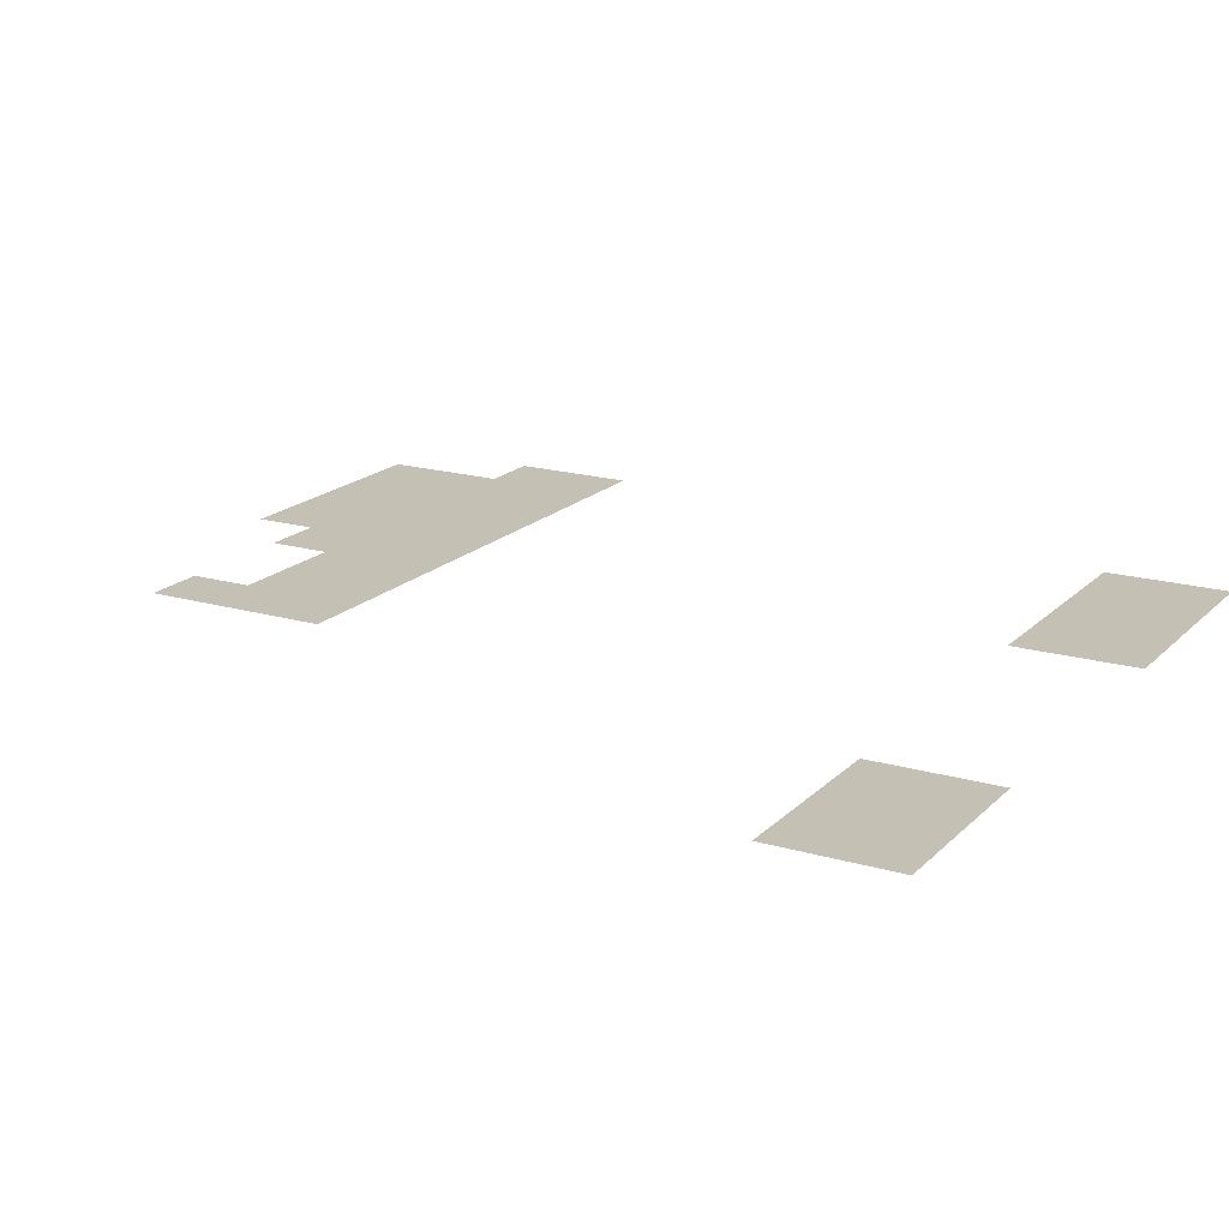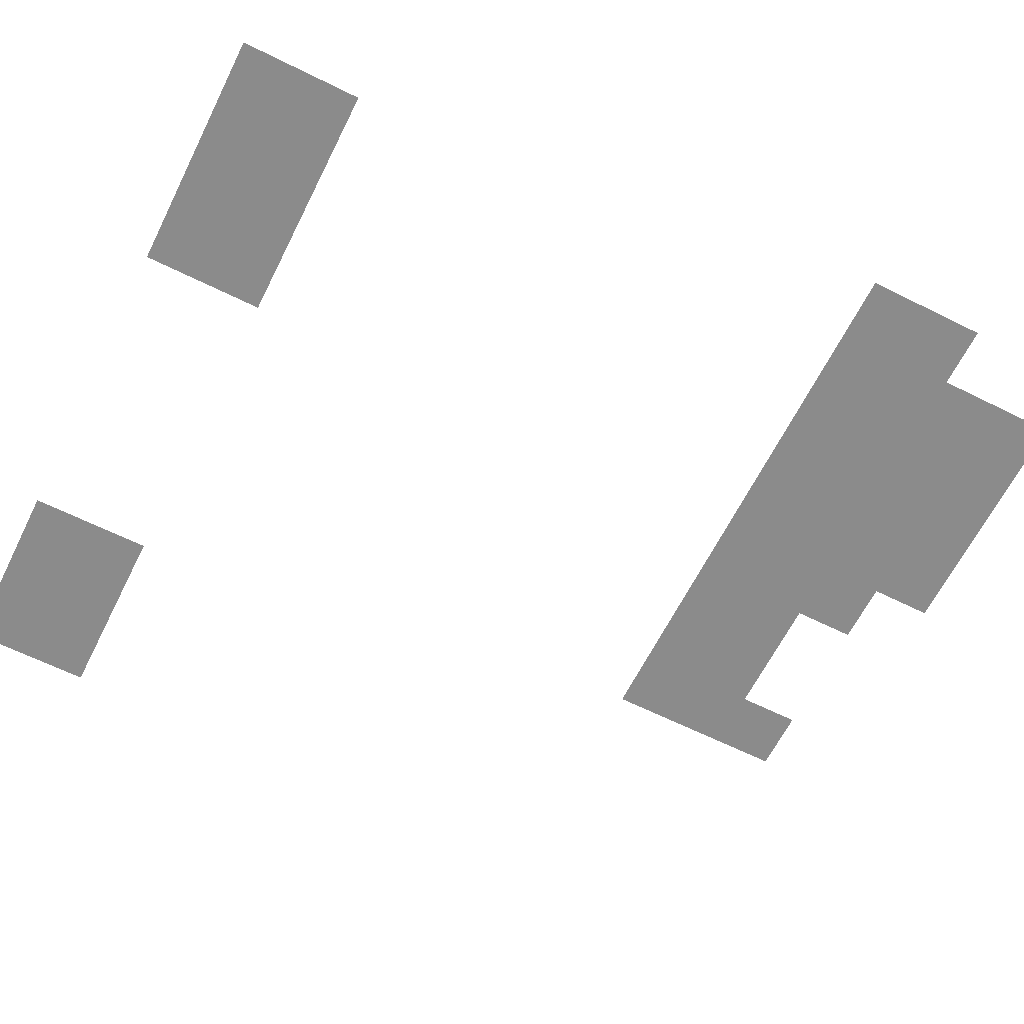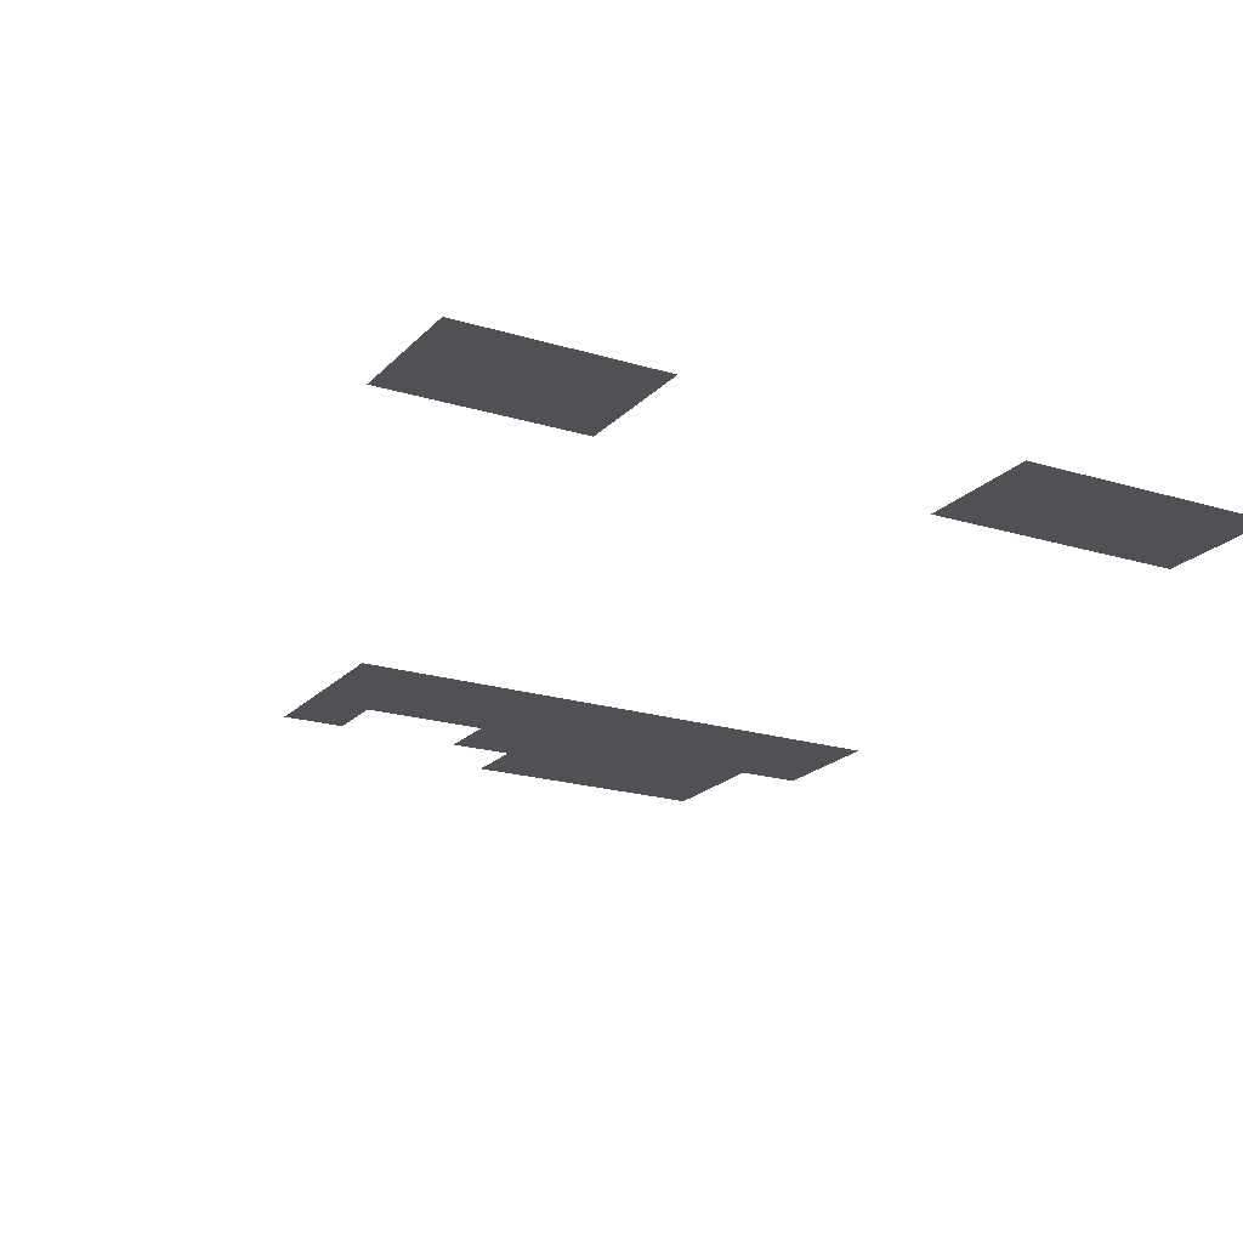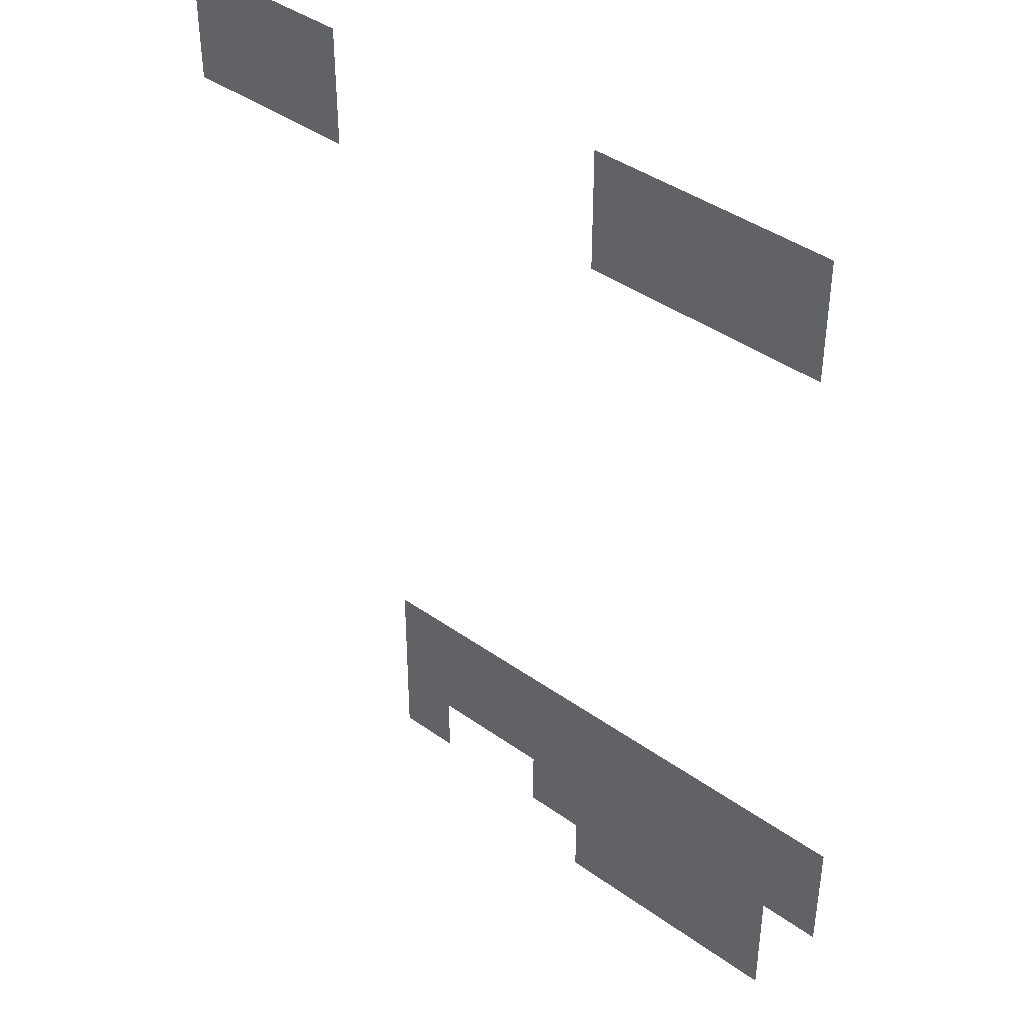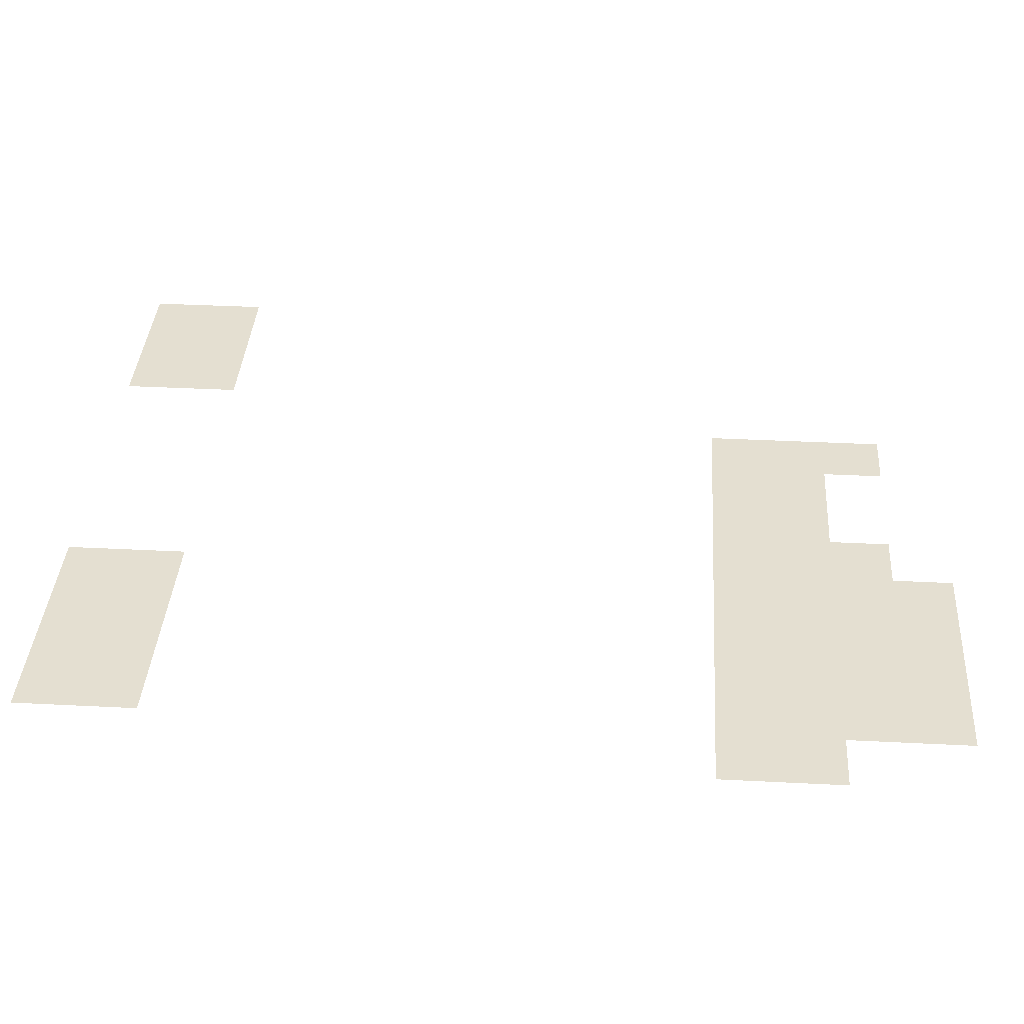
<metadata>
{"format":"obj","ext":"obj","renderer":"f3d","projection":"perspective","resolution":1024,"background":"white","views":[{"elev":18.2,"azim":119.5,"up":"+Z"},{"elev":-63.8,"azim":-116.6,"up":"+Z"},{"elev":-20.1,"azim":150.5,"up":"+Z"},{"elev":41.4,"azim":-139.1,"up":"+Y"},{"elev":36.7,"azim":-86.2,"up":"+Z"}]}
</metadata>
<code>
v -13 -1 0
v -14 -1 0
v -14 0 0
v -13 0 0
v -12 -1 0
v -13 -1 0
v -13 0 0
v -12 0 0
v -11 -1 0
v -12 -1 0
v -12 0 0
v -11 0 0
v -10 -1 0
v -11 -1 0
v -11 0 0
v -10 0 0
v -4 -1 0
v -5 -1 0
v -5 0 0
v -4 0 0
v -3 -1 0
v -4 -1 0
v -4 0 0
v -3 0 0
v -2 -1 0
v -3 -1 0
v -3 0 0
v -2 0 0
v -13 -2 0
v -14 -2 0
v -14 -1 0
v -13 -1 0
v -12 -2 0
v -13 -2 0
v -13 -1 0
v -12 -1 0
v -11 -2 0
v -12 -2 0
v -12 -1 0
v -11 -1 0
v -10 -2 0
v -11 -2 0
v -11 -1 0
v -10 -1 0
v -4 -2 0
v -5 -2 0
v -5 -1 0
v -4 -1 0
v -3 -2 0
v -4 -2 0
v -4 -1 0
v -3 -1 0
v -2 -2 0
v -3 -2 0
v -3 -1 0
v -2 -1 0
v -14 -12 0
v -15 -12 0
v -15 -11 0
v -14 -11 0
v -13 -12 0
v -14 -12 0
v -14 -11 0
v -13 -11 0
v -12 -12 0
v -13 -12 0
v -13 -11 0
v -12 -11 0
v -11 -12 0
v -12 -12 0
v -12 -11 0
v -11 -11 0
v -10 -12 0
v -11 -12 0
v -11 -11 0
v -10 -11 0
v -9 -12 0
v -10 -12 0
v -10 -11 0
v -9 -11 0
v -8 -12 0
v -9 -12 0
v -9 -11 0
v -8 -11 0
v -7 -12 0
v -8 -12 0
v -8 -11 0
v -7 -11 0
v -6 -12 0
v -7 -12 0
v -7 -11 0
v -6 -11 0
v -14 -13 0
v -15 -13 0
v -15 -12 0
v -14 -12 0
v -13 -13 0
v -14 -13 0
v -14 -12 0
v -13 -12 0
v -12 -13 0
v -13 -13 0
v -13 -12 0
v -12 -12 0
v -11 -13 0
v -12 -13 0
v -12 -12 0
v -11 -12 0
v -10 -13 0
v -11 -13 0
v -11 -12 0
v -10 -12 0
v -9 -13 0
v -10 -13 0
v -10 -12 0
v -9 -12 0
v -8 -13 0
v -9 -13 0
v -9 -12 0
v -8 -12 0
v -7 -13 0
v -8 -13 0
v -8 -12 0
v -7 -12 0
v -6 -13 0
v -7 -13 0
v -7 -12 0
v -6 -12 0
v -13 -14 0
v -14 -14 0
v -14 -13 0
v -13 -13 0
v -12 -14 0
v -13 -14 0
v -13 -13 0
v -12 -13 0
v -11 -14 0
v -12 -14 0
v -12 -13 0
v -11 -13 0
v -10 -14 0
v -11 -14 0
v -11 -13 0
v -10 -13 0
v -9 -14 0
v -10 -14 0
v -10 -13 0
v -9 -13 0
v -6 -14 0
v -7 -14 0
v -7 -13 0
v -6 -13 0
v -13 -15 0
v -14 -15 0
v -14 -14 0
v -13 -14 0
v -12 -15 0
v -13 -15 0
v -13 -14 0
v -12 -14 0
v -11 -15 0
v -12 -15 0
v -12 -14 0
v -11 -14 0
v -10 -15 0
v -11 -15 0
v -11 -14 0
v -10 -14 0
g 2D.RL_mesh_0005
f 1 2 3 4
f 5 6 7 8
f 9 10 11 12
f 13 14 15 16
f 17 18 19 20
f 21 22 23 24
f 25 26 27 28
f 29 30 31 32
f 33 34 35 36
f 37 38 39 40
f 41 42 43 44
f 45 46 47 48
f 49 50 51 52
f 53 54 55 56
f 57 58 59 60
f 61 62 63 64
f 65 66 67 68
f 69 70 71 72
f 73 74 75 76
f 77 78 79 80
f 81 82 83 84
f 85 86 87 88
f 89 90 91 92
f 93 94 95 96
f 97 98 99 100
f 101 102 103 104
f 105 106 107 108
f 109 110 111 112
f 113 114 115 116
f 117 118 119 120
f 121 122 123 124
f 125 126 127 128
f 129 130 131 132
f 133 134 135 136
f 137 138 139 140
f 141 142 143 144
f 145 146 147 148
f 149 150 151 152
f 153 154 155 156
f 157 158 159 160
f 161 162 163 164
f 165 166 167 168

</code>
